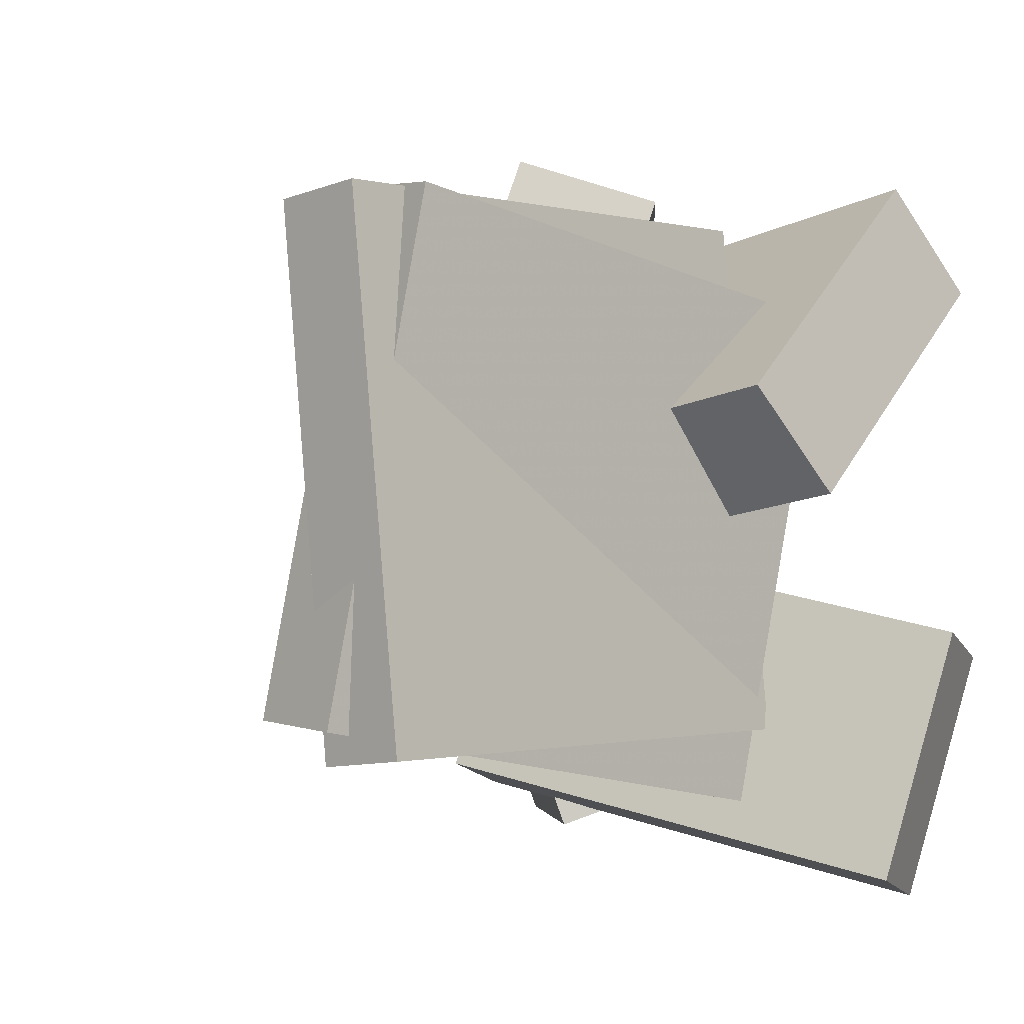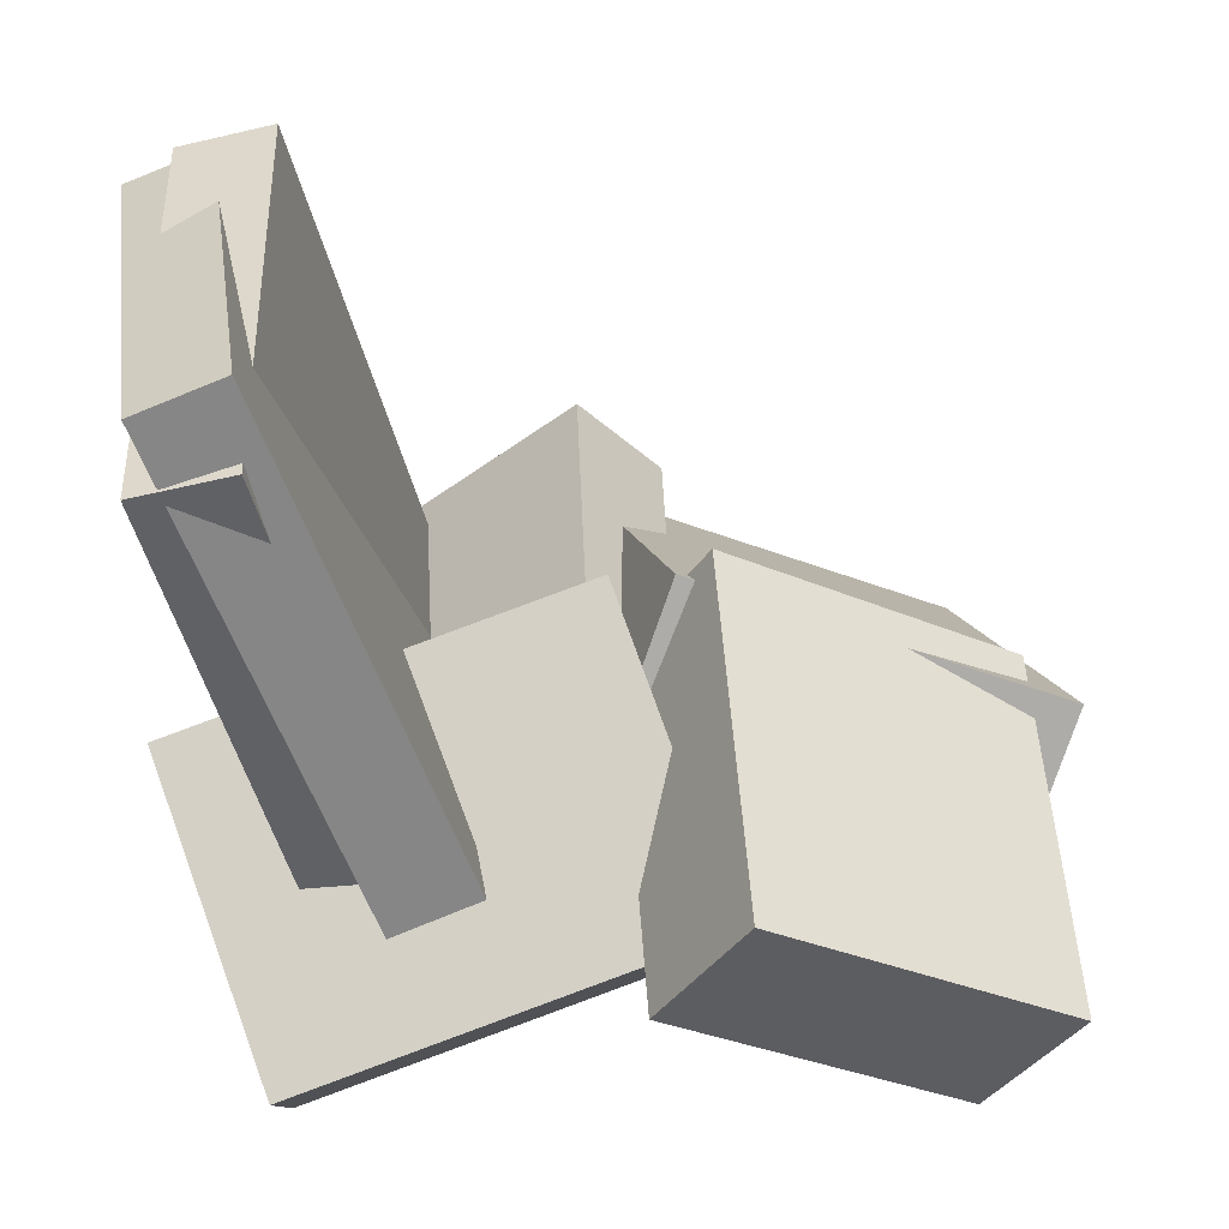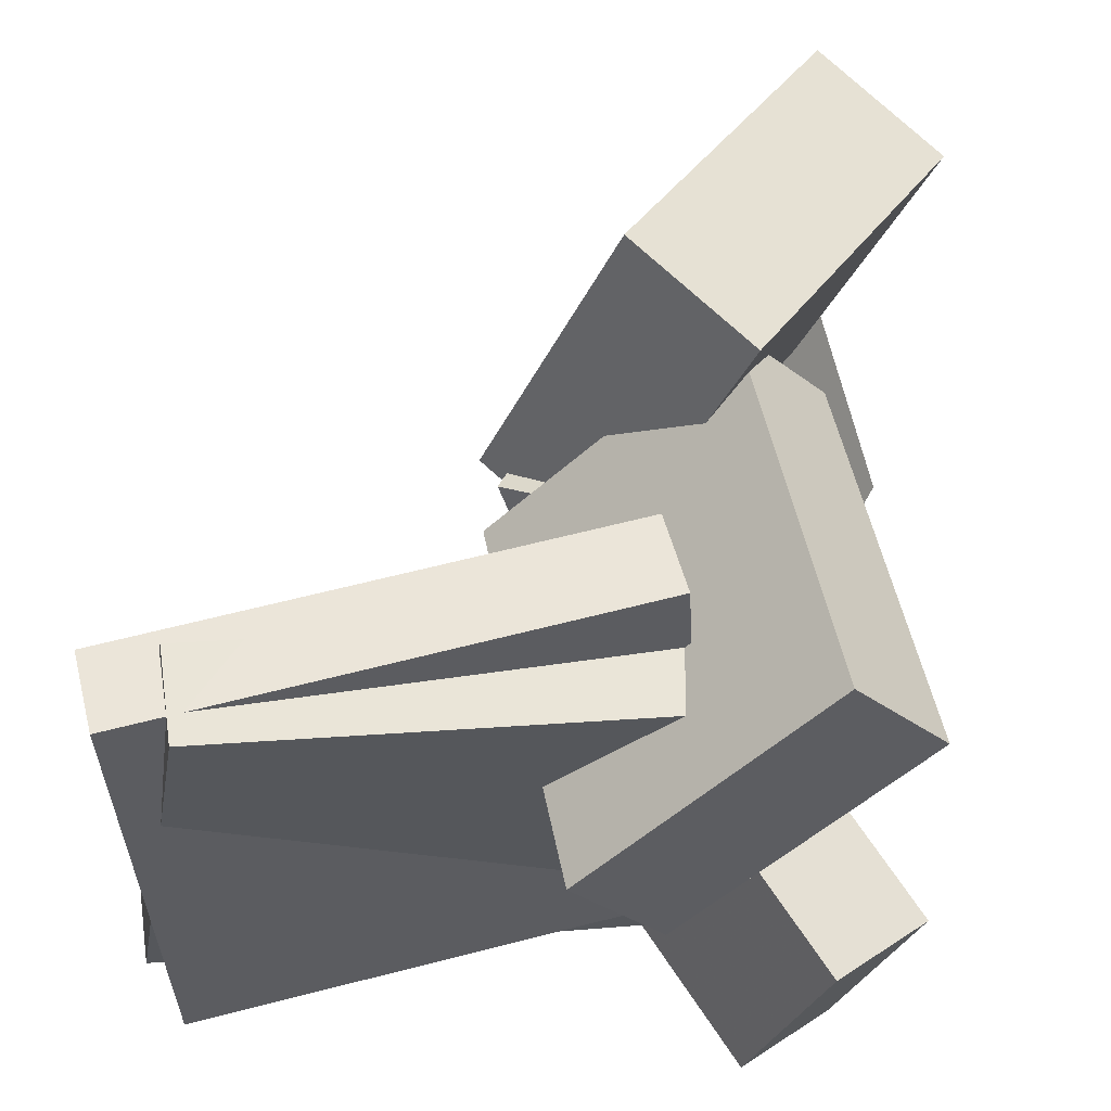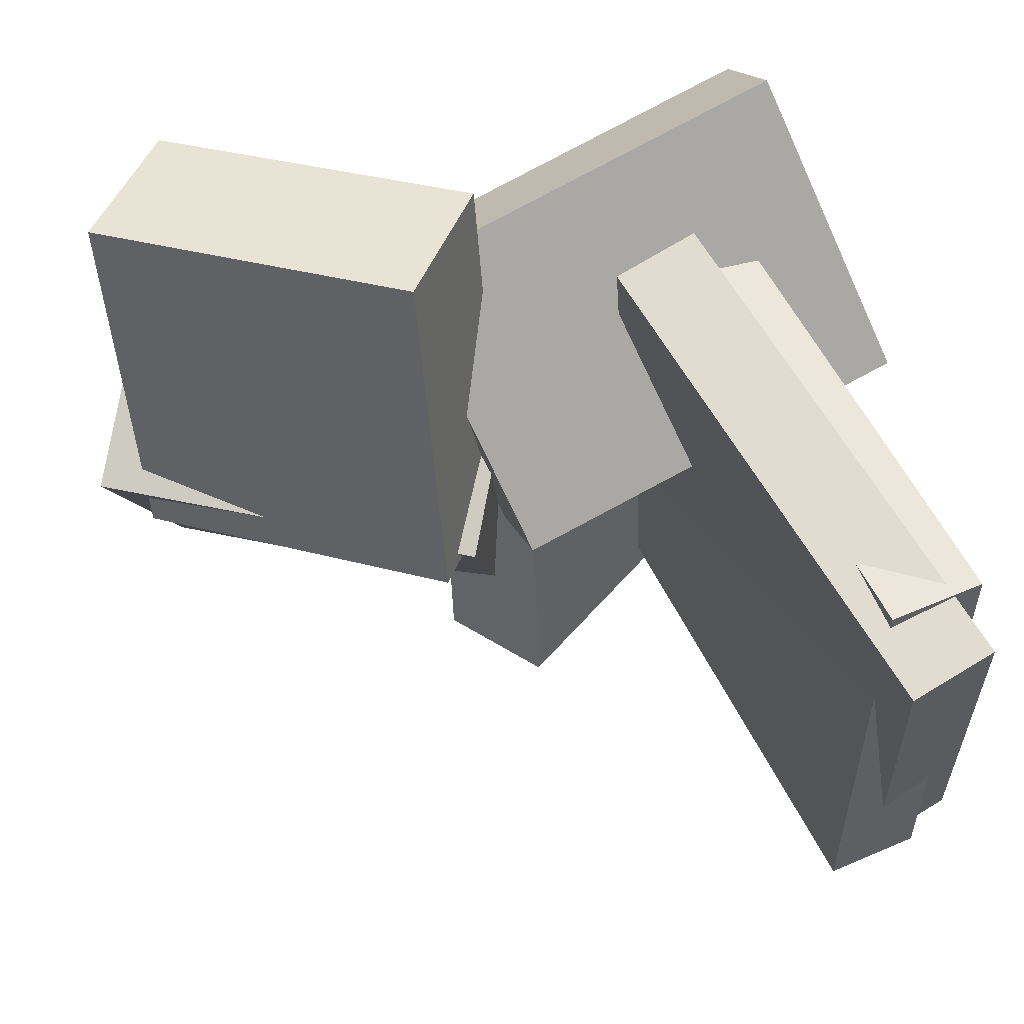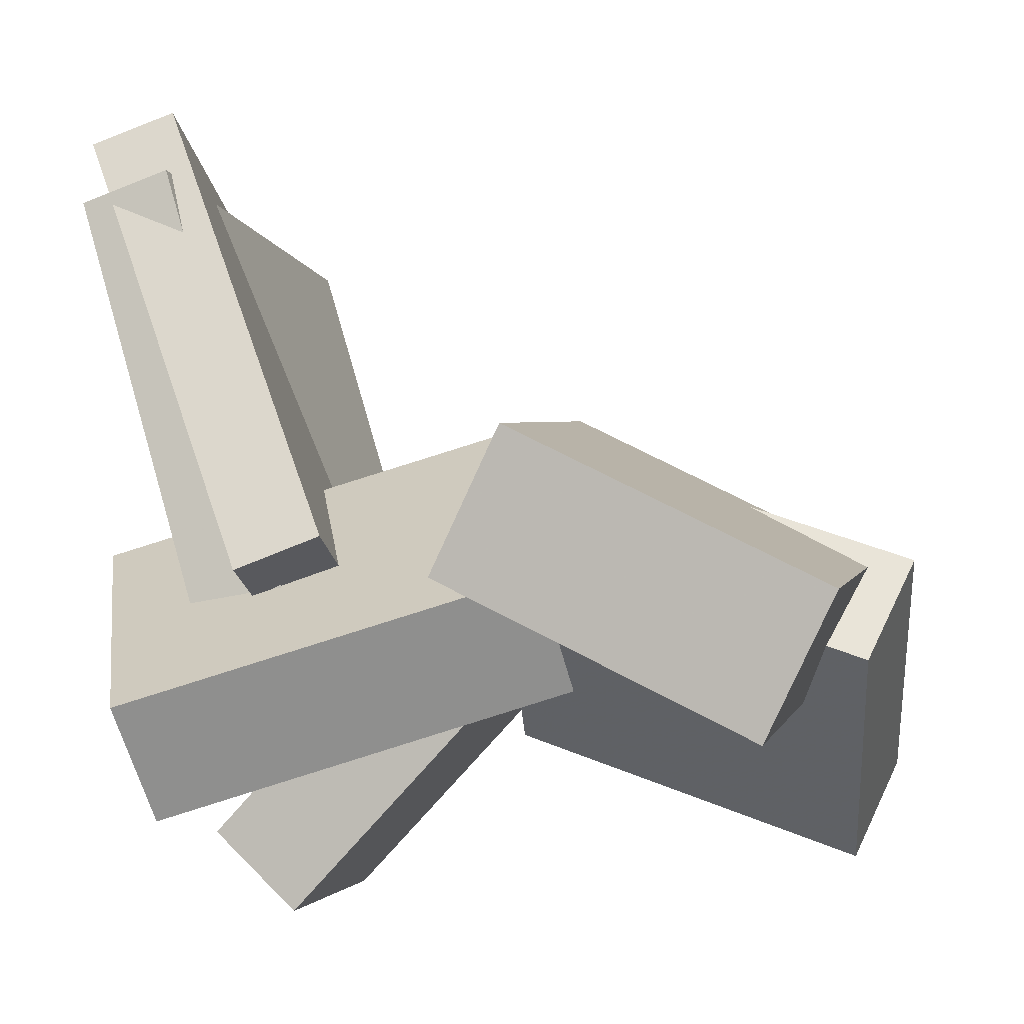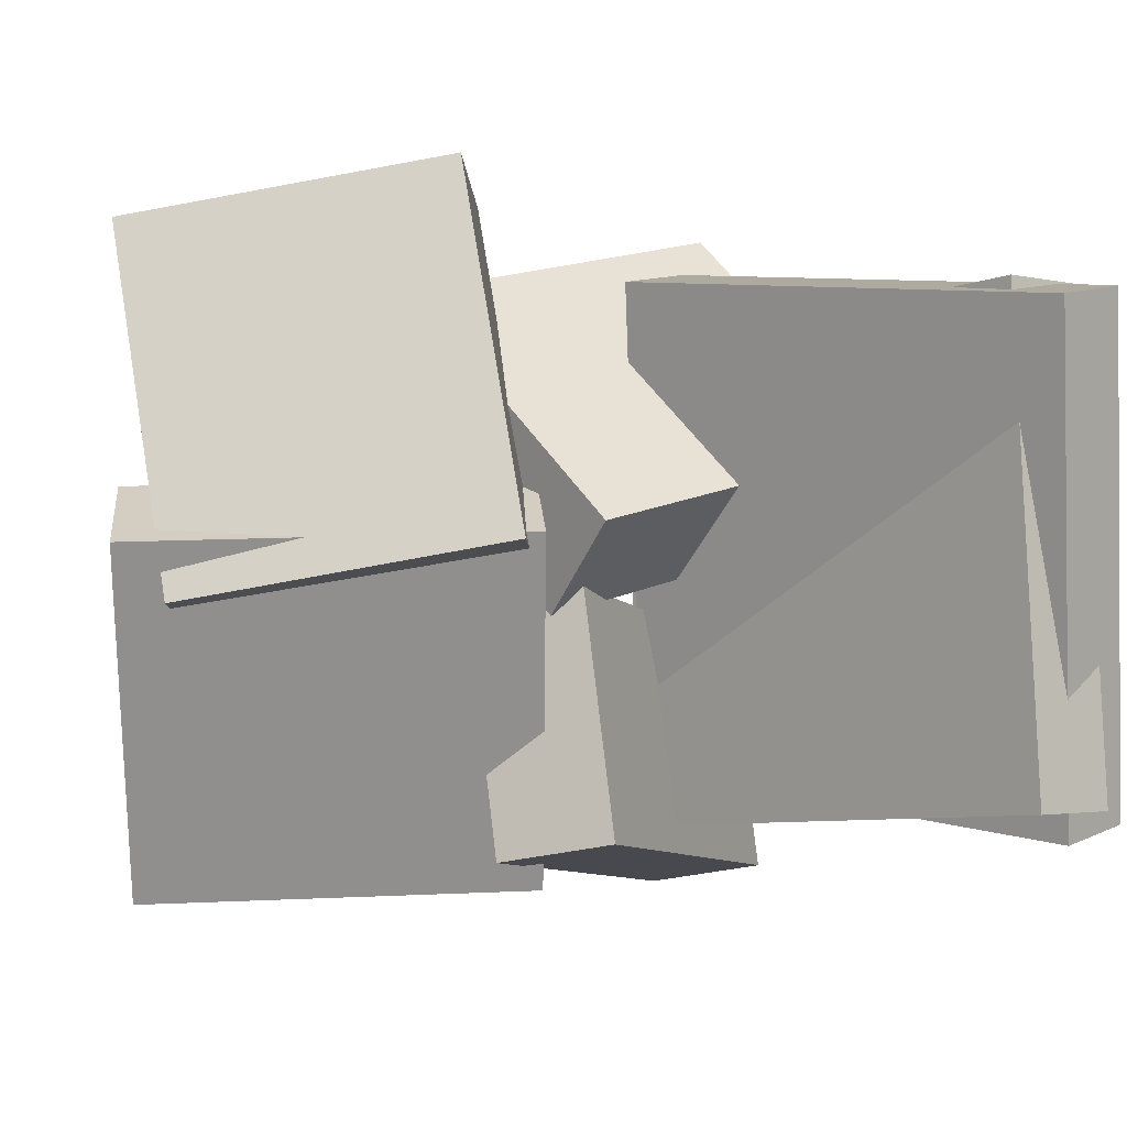
<metadata>
{"format":"obj","ext":"obj","renderer":"f3d","projection":"perspective","resolution":1024,"background":"white","views":[{"elev":-2.8,"azim":-116.6,"up":"+Z"},{"elev":31.5,"azim":-4.0,"up":"+Y"},{"elev":56.8,"azim":-84.4,"up":"+Z"},{"elev":64.1,"azim":169.4,"up":"+Z"},{"elev":-18.9,"azim":13.6,"up":"+Y"},{"elev":5.1,"azim":152.5,"up":"+Z"}]}
</metadata>
<code>
v -0.1732 -0.1833 -0.1042
v -0.2319 -0.1221 -0.08618
v -0.1687 -0.1293 -0.2732
v -0.2274 -0.06813 -0.2552
v 0.06821 0.02682 -0.0307
v 0.009477 0.088 -0.0127
v 0.07267 0.08082 -0.1997
v 0.01393 0.142 -0.1818
f 1.0 7.0 5.0
f 1.0 3.0 7.0
f 1.0 4.0 3.0
f 1.0 2.0 4.0
f 3.0 8.0 7.0
f 3.0 4.0 8.0
f 5.0 7.0 8.0
f 5.0 8.0 6.0
f 1.0 5.0 6.0
f 1.0 6.0 2.0
f 2.0 6.0 8.0
f 2.0 8.0 4.0
v -0.2719 0.3163 -0.1641
v -0.2464 0.336 0.191
v -0.2127 0.3379 -0.1695
v -0.1872 0.3575 0.1855
v -0.1466 -0.02507 -0.1542
v -0.1211 -0.005411 0.2009
v -0.08747 -0.003517 -0.1596
v -0.06195 0.01614 0.1954
f 9.0 15.0 13.0
f 9.0 11.0 15.0
f 9.0 12.0 11.0
f 9.0 10.0 12.0
f 11.0 16.0 15.0
f 11.0 12.0 16.0
f 13.0 15.0 16.0
f 13.0 16.0 14.0
f 9.0 13.0 14.0
f 9.0 14.0 10.0
f 10.0 14.0 16.0
f 10.0 16.0 12.0
v 0.02866 0.05968 -0.006317
v 0.02909 -0.03591 0.2474
v 0.08424 0.1489 0.0272
v 0.08467 0.05329 0.2809
v 0.2359 -0.05329 -0.04923
v 0.2363 -0.1489 0.2045
v 0.2914 0.03591 -0.01572
v 0.2919 -0.05968 0.238
f 17.0 23.0 21.0
f 17.0 19.0 23.0
f 17.0 20.0 19.0
f 17.0 18.0 20.0
f 19.0 24.0 23.0
f 19.0 20.0 24.0
f 21.0 23.0 24.0
f 21.0 24.0 22.0
f 17.0 21.0 22.0
f 17.0 22.0 18.0
f 18.0 22.0 24.0
f 18.0 24.0 20.0
v -0.2534 -0.007452 0.006024
v -0.185 -0.1665 0.1582
v -0.2623 0.05501 0.07533
v -0.1939 -0.1041 0.2275
v 0.02865 0.07631 -0.03316
v 0.09703 -0.08275 0.119
v 0.01973 0.1388 0.03615
v 0.08811 -0.0203 0.1883
f 25.0 31.0 29.0
f 25.0 27.0 31.0
f 25.0 28.0 27.0
f 25.0 26.0 28.0
f 27.0 32.0 31.0
f 27.0 28.0 32.0
f 29.0 31.0 32.0
f 29.0 32.0 30.0
f 25.0 29.0 30.0
f 25.0 30.0 26.0
f 26.0 30.0 32.0
f 26.0 32.0 28.0
v -0.01209 -0.03063 -0.1986
v 0.02875 0.05396 0.06111
v 0.02078 0.04893 -0.2297
v 0.06162 0.1335 0.03003
v 0.2503 -0.1411 -0.2038
v 0.2911 -0.05651 0.05583
v 0.2832 -0.06154 -0.2349
v 0.324 0.02305 0.02475
f 33.0 39.0 37.0
f 33.0 35.0 39.0
f 33.0 36.0 35.0
f 33.0 34.0 36.0
f 35.0 40.0 39.0
f 35.0 36.0 40.0
f 37.0 39.0 40.0
f 37.0 40.0 38.0
f 33.0 37.0 38.0
f 33.0 38.0 34.0
f 34.0 38.0 40.0
f 34.0 40.0 36.0
v -0.2367 0.3471 -0.1472
v -0.2508 0.2884 0.1922
v -0.1711 0.3634 -0.1417
v -0.1852 0.3046 0.1978
v -0.1448 -0.003493 -0.2041
v -0.159 -0.06226 0.1353
v -0.07927 0.01278 -0.1986
v -0.09338 -0.04599 0.1409
f 41.0 47.0 45.0
f 41.0 43.0 47.0
f 41.0 44.0 43.0
f 41.0 42.0 44.0
f 43.0 48.0 47.0
f 43.0 44.0 48.0
f 45.0 47.0 48.0
f 45.0 48.0 46.0
f 41.0 45.0 46.0
f 41.0 46.0 42.0
f 42.0 46.0 48.0
f 42.0 48.0 44.0

</code>
